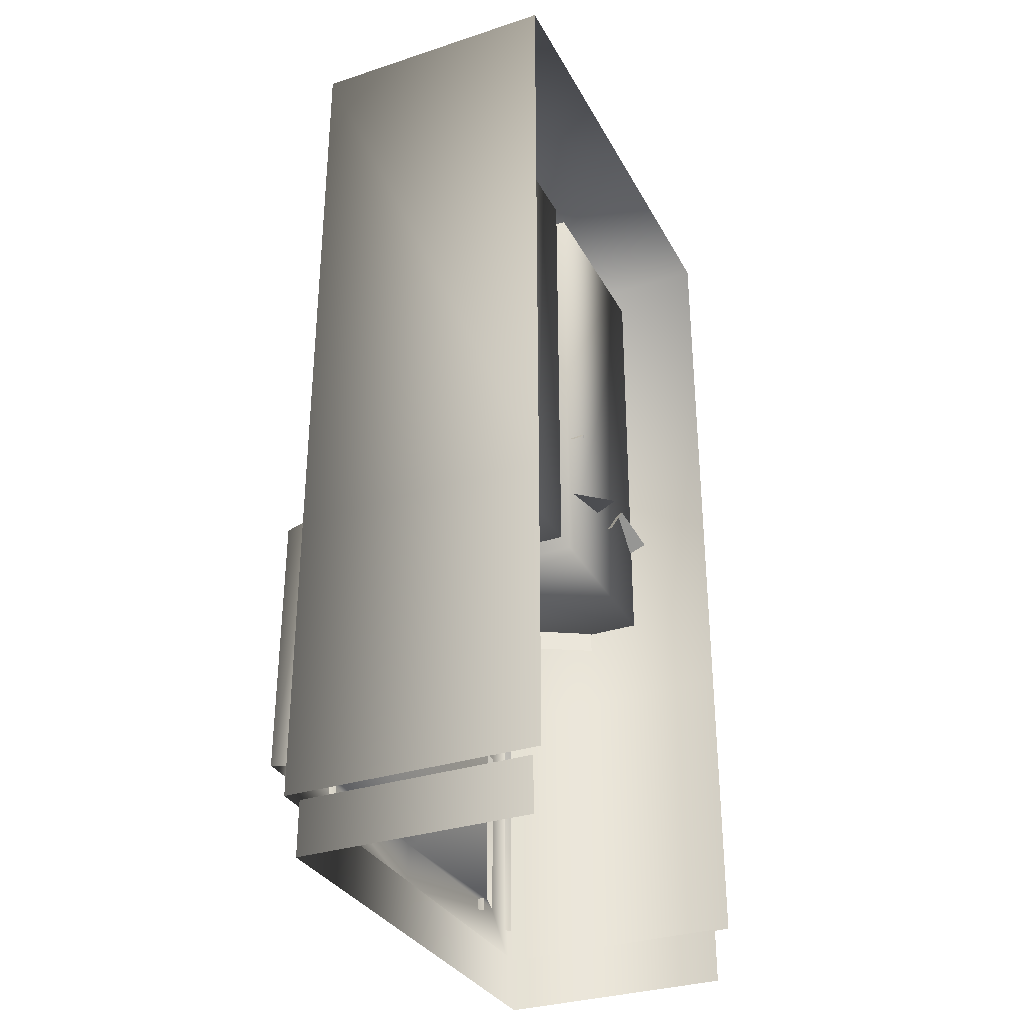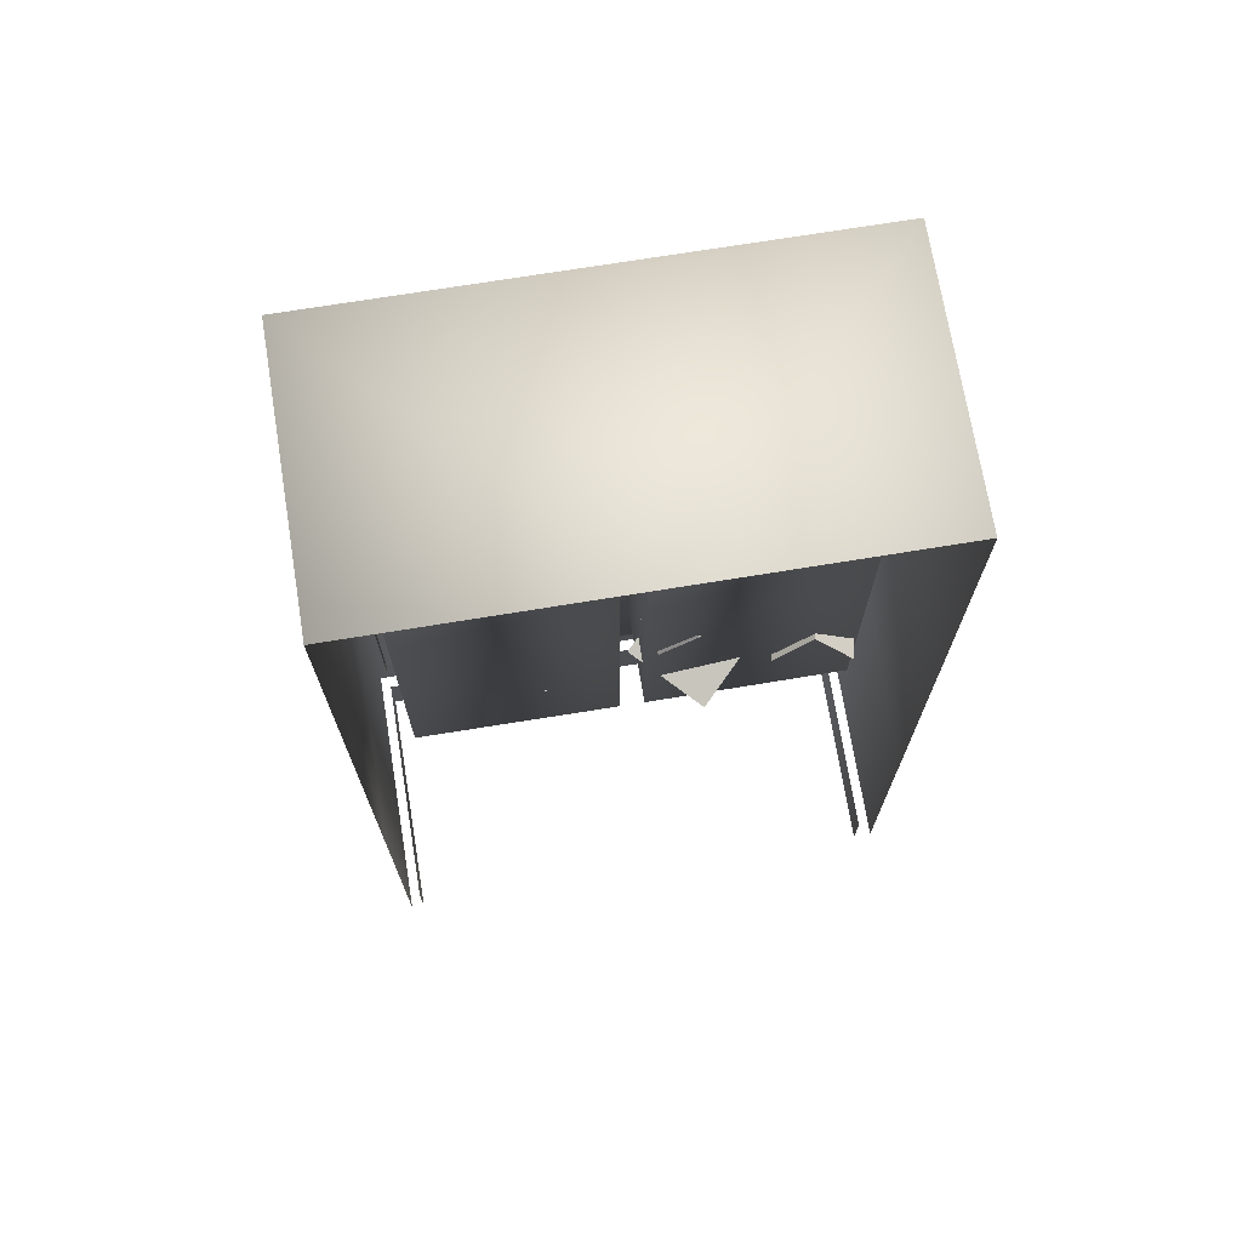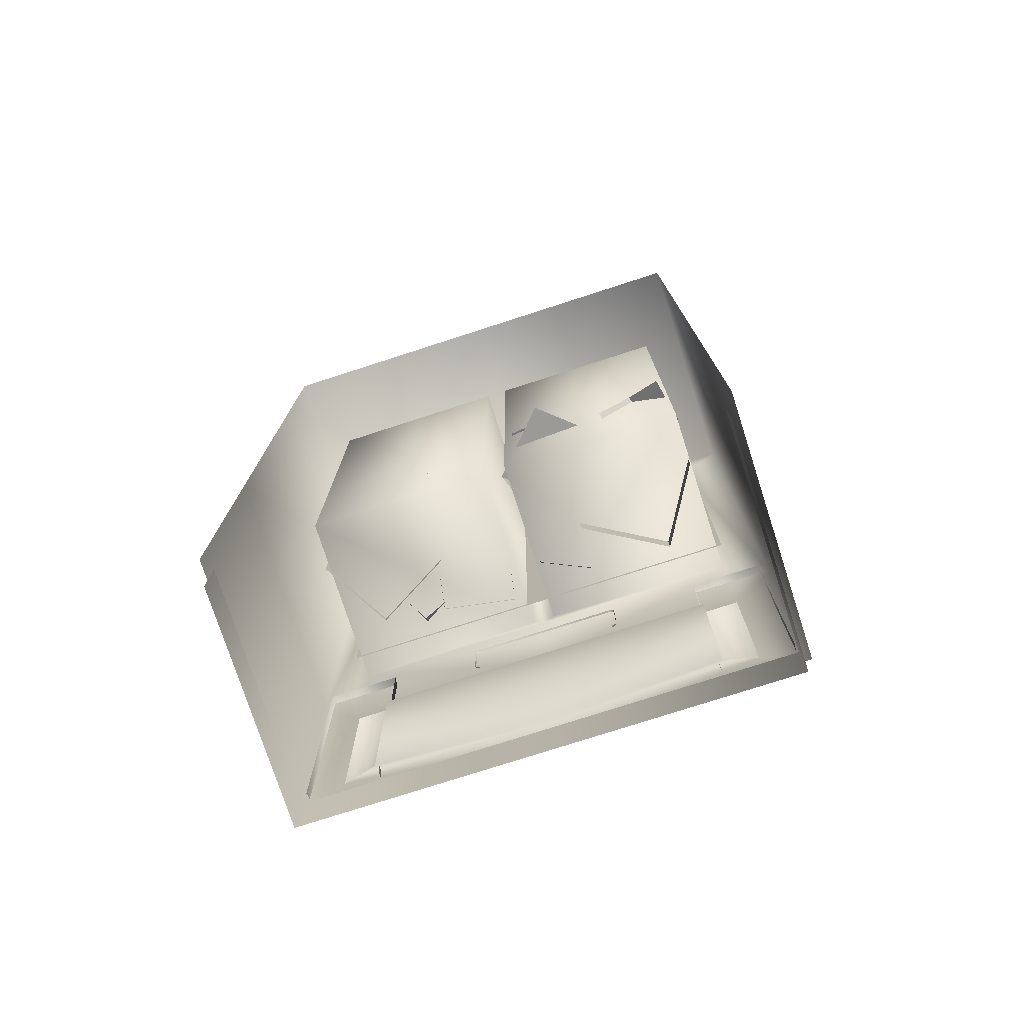
<metadata>
{"format":"obj","ext":"obj","renderer":"f3d","projection":"perspective","resolution":1024,"background":"white","views":[{"elev":-32.4,"azim":-65.5,"up":"+Y"},{"elev":71.4,"azim":-9.3,"up":"+Y"},{"elev":-76.4,"azim":17.9,"up":"+Y"}]}
</metadata>
<code>
g febg_coinrush_001_gamemachine_02
v 0.7129 1.025 0.4061
v 0.7129 2.759 0.4058
v 0.7129 2.759 -0.3366
v 0.7129 1.025 -0.3366
v 0.7129 0.1675 0.4062
v 0.7129 0.1675 -0.3366
v 0.5864 0.8289 -0.3366
v 0.5864 0.3015 -0.3366
v -1.431e-06 0.1675 -0.3366
v 0.5864 1.22 -0.3366
v -1.431e-06 0.8289 -0.3366
v -1.431e-06 1.22 -0.3366
v 0.5864 2.554 -0.3366
v -0.5864 1.22 -0.3366
v -0.5864 0.8289 -0.3366
v -1.431e-06 0.3015 -0.3366
v 0.4914 0.3015 -0.3115
v -1.431e-06 0.3015 -0.3115
v -0.4914 0.3015 -0.3115
v -0.5864 0.3015 -0.3366
v -0.7129 0.1675 -0.3366
v -0.7129 1.025 -0.3366
v -0.7129 0.1675 0.4062
v -0.7129 1.025 0.4061
v -0.5864 2.554 -0.3366
v -0.7129 2.759 -0.3366
v -0.7129 2.759 0.4058
v -1.431e-06 2.759 -0.3366
v -1.431e-06 2.554 -0.3366
v -1.431e-06 2.759 0.4058
v -0.7129 2.759 0.4058
v 0.7129 2.759 0.4058
v -1.431e-06 2.759 -0.3366
v 0.6854 -1.907e-06 0.3716
v 0.6854 0.161 0.3715
v 0.6854 0.161 -0.3051
v 0.6854 1.431e-06 -0.3051
v -1.431e-06 0.161 -0.3051
v -1.431e-06 1.431e-06 -0.3051
v -0.6854 1.431e-06 -0.3051
v -0.6854 0.161 -0.3051
v -0.6854 -1.907e-06 0.3716
v -0.6854 0.161 0.3715
v 0.6786 0.283 -0.4062
v 0.6855 0.2616 -0.316
v 0.6855 1.052 -0.3143
v 0.6786 1.03 -0.4046
v 0.4865 1.03 -0.4046
v 0.4865 0.283 -0.4062
v 0.4796 0.2616 -0.316
v 0.4796 1.052 -0.3143
v 0.4796 1.052 -0.3143
v 0.6855 1.052 -0.3143
v 0.03372 1.22 0.1838
v 0.5864 1.22 0.1825
v 0.5864 2.554 0.1833
v 0.03372 2.554 0.1845
v 0.5864 2.554 -0.3366
v 0.5864 2.554 0.1833
v 0.5864 1.22 0.1825
v 0.5864 1.22 -0.3366
v 0.03372 1.22 -0.3252
v 0.03372 1.22 0.1838
v -1.431e-06 1.22 -0.3366
v -1.431e-06 1.22 -0.325
v 0.3189 0.4427 -0.3552
v 0.3289 0.4385 -0.3357
v 0.3436 0.4678 -0.3356
v 0.3331 0.471 -0.3552
v 0.3576 0.6392 -0.3552
v 0.369 0.6435 -0.3351
v 0.3433 0.6732 -0.335
v 0.3319 0.6689 -0.3552
v -1.431e-06 0.6732 -0.335
v -1.431e-06 0.6689 -0.3552
v -1.431e-06 0.4427 -0.3552
v -0.3189 0.4427 -0.3552
v -0.3319 0.6689 -0.3552
v -0.3433 0.6732 -0.335
v -0.369 0.6435 -0.3351
v -0.3576 0.6392 -0.3552
v -0.3331 0.471 -0.3552
v -0.3436 0.4678 -0.3356
v -0.3289 0.4385 -0.3357
v 0.3619 0.7213 -0.3552
v 0.3733 0.7208 -0.3342
v 0.3733 0.7479 -0.3341
v 0.3619 0.7474 -0.3552
v 0.3433 0.7779 -0.3338
v -1.431e-06 0.7213 -0.3552
v 0.3319 0.7774 -0.3552
v -1.431e-06 0.7779 -0.3338
v -1.431e-06 0.7774 -0.3552
v -0.3619 0.7213 -0.3552
v -0.3319 0.7774 -0.3552
v -0.3433 0.7779 -0.3338
v -0.3733 0.7479 -0.3341
v -0.3733 0.7208 -0.3342
v -0.3619 0.7474 -0.3552
v 0.03372 1.22 -0.3252
v 0.03372 1.22 0.1838
v 0.03372 2.554 0.1845
v 0.03372 2.554 -0.3233
v -1.431e-06 1.22 -0.325
v -1.431e-06 2.554 -0.3233
v -0.03372 2.554 -0.3233
v -0.03372 1.22 -0.3252
v 0.4914 0.8289 -0.3115
v -1.431e-06 0.3015 -0.3115
v 0.4914 0.3015 -0.3115
v -1.431e-06 0.8289 -0.3115
v -0.4914 0.8289 -0.3115
v -0.4914 0.3015 -0.3115
v -0.6786 0.283 -0.4062
v -0.6855 1.052 -0.3143
v -0.6855 0.2616 -0.316
v -0.6786 1.03 -0.4046
v -0.4865 1.03 -0.4046
v -0.4865 0.283 -0.4062
v -0.4796 0.2616 -0.316
v -0.4796 1.052 -0.3143
v -0.4796 1.052 -0.3143
v -0.6855 1.052 -0.3143
v -0.03372 1.22 0.1838
v -0.03372 2.554 0.1845
v -0.5864 2.554 0.1833
v -0.5864 1.22 0.1825
v -0.5864 2.554 -0.3366
v -0.5864 1.22 0.1825
v -0.5864 2.554 0.1833
v -0.5864 1.22 -0.3366
v -0.03372 1.22 -0.3252
v -0.03372 1.22 0.1838
v -1.431e-06 1.22 -0.3366
v -1.431e-06 1.22 -0.325
v -0.03372 1.22 0.1838
v -0.03372 1.22 -0.3252
v -0.03372 2.554 -0.3233
v -0.03372 2.554 0.1845
v 0.2247 0.9699 -0.3313
v 0.2083 0.9622 -0.3509
v 0.21 0.9558 -0.3314
v 0.2183 0.9722 -0.3509
v 0.2247 1.109 -0.3308
v 0.2183 1.107 -0.3509
v 0.2147 1.119 -0.3308
v 0.2083 1.117 -0.3509
v -1.431e-06 1.119 -0.3308
v -1.431e-06 1.117 -0.3509
v -1.431e-06 0.9622 -0.3509
v -0.2083 0.9622 -0.3509
v -0.2083 1.117 -0.3509
v -0.2147 1.119 -0.3308
v -0.2247 1.109 -0.3308
v -0.2183 0.9722 -0.3509
v -0.21 0.9558 -0.3314
v -0.2247 0.9699 -0.3313
v -0.2183 1.107 -0.3509
v 0.4481 1.38 -0.2039
v 0.5824 1.38 0.02865
v 0.3374 1.38 0.1701
v 0.2031 1.38 -0.06249
v 0.2031 1.38 -0.06249
v 0.2031 1.155 -0.06249
v 0.4481 1.155 -0.2039
v 0.4481 1.38 -0.2039
v 0.4481 1.38 -0.2039
v 0.4481 1.155 -0.2039
v 0.5824 1.155 0.02865
v 0.5824 1.38 0.02865
v 0.09018 1.368 -0.05074
v 0.03581 1.285 -0.1706
v 0.1954 1.283 -0.2417
v 0.2498 1.366 -0.1219
v 0.1954 1.283 -0.2417
v 0.2072 1.21 -0.2133
v 0.2616 1.293 -0.09349
v 0.2498 1.366 -0.1219
v 0.03581 1.285 -0.1706
v 0.04764 1.212 -0.1422
v 0.2072 1.21 -0.2133
v 0.1954 1.283 -0.2417
v 0.09018 1.368 -0.05074
v 0.102 1.295 -0.02235
v 0.04764 1.212 -0.1422
v 0.03581 1.285 -0.1706
v 0.5792 1.501 -0.05732
v 0.5151 1.501 0.08
v 0.2063 1.501 -0.06399
v 0.2704 1.501 -0.2013
v 0.2704 1.501 -0.2013
v 0.2704 1.38 -0.2013
v 0.5792 1.38 -0.05732
v 0.5792 1.501 -0.05732
v 0.2063 1.501 -0.06399
v 0.2063 1.38 -0.06399
v 0.2704 1.38 -0.2013
v 0.2704 1.501 -0.2013
v 0.5151 1.501 0.08
v 0.5151 1.38 0.08
v 0.2063 1.38 -0.06399
v 0.2063 1.501 -0.06399
v 0.4029 1.594 -0.1727
v 0.5054 1.594 -0.02633
v 0.3512 1.594 0.08163
v 0.2487 1.594 -0.06474
v 0.2487 1.594 -0.06474
v 0.2487 1.501 -0.06474
v 0.4029 1.501 -0.1727
v 0.4029 1.594 -0.1727
v 0.3512 1.594 0.08163
v 0.3512 1.501 0.08163
v 0.2487 1.501 -0.06474
v 0.2487 1.594 -0.06474
v 0.4029 1.594 -0.1727
v 0.4029 1.501 -0.1727
v 0.5054 1.501 -0.02633
v 0.5054 1.594 -0.02633
v -0.245 1.409 -0.03939
v -0.3696 1.409 0.1765
v -0.597 1.409 0.0452
v -0.4724 1.409 -0.1707
v -0.4724 1.409 -0.1707
v -0.4724 1.2 -0.1707
v -0.245 1.2 -0.03939
v -0.245 1.409 -0.03939
v -0.597 1.409 0.0452
v -0.597 1.2 0.0452
v -0.4724 1.2 -0.1707
v -0.4724 1.409 -0.1707
v -0.321 1.402 -0.1235
v -0.4263 1.34 -0.1566
v -0.3549 1.272 -0.2492
v -0.2496 1.333 -0.2162
v -0.2496 1.333 -0.2162
v -0.2413 1.241 -0.164
v -0.3127 1.31 -0.07143
v -0.321 1.402 -0.1235
v -0.3549 1.272 -0.2492
v -0.3467 1.18 -0.1971
v -0.2413 1.241 -0.164
v -0.2496 1.333 -0.2162
v -0.4263 1.34 -0.1566
v -0.418 1.248 -0.1045
v -0.3467 1.18 -0.1971
v -0.3549 1.272 -0.2492
v -0.321 1.402 -0.1235
v -0.3127 1.31 -0.07143
v -0.418 1.248 -0.1045
v -0.4263 1.34 -0.1566
v -0.3635 1.519 -0.04828
v -0.3635 1.519 0.1641
v -0.5872 1.519 0.1641
v -0.5872 1.519 -0.04828
v -0.5872 1.519 -0.04828
v -0.5872 1.408 -0.04828
v -0.3635 1.408 -0.04828
v -0.3635 1.519 -0.04828
v -0.5872 1.519 0.1641
v -0.5872 1.408 0.1641
v -0.5872 1.408 -0.04828
v -0.5872 1.519 -0.04828
v -0.3104 1.782 0.05014
v -0.3993 1.782 0.1771
v -0.533 1.782 0.08346
v -0.4441 1.782 -0.04349
v -0.4441 1.782 -0.04349
v -0.4441 1.515 -0.04349
v -0.3104 1.515 0.05014
v -0.3104 1.782 0.05014
v -0.533 1.782 0.08346
v -0.533 1.515 0.08346
v -0.4441 1.515 -0.04349
v -0.4441 1.782 -0.04349
v 0.4404 1.773 -0.1313
v 0.4659 1.773 0.01333
v 0.3136 1.773 0.04019
v 0.2881 1.773 -0.1044
v 0.2881 1.773 -0.1044
v 0.2881 1.598 -0.1044
v 0.4404 1.598 -0.1313
v 0.4404 1.773 -0.1313
v 0.3136 1.773 0.04019
v 0.3136 1.598 0.04019
v 0.2881 1.598 -0.1044
v 0.2881 1.773 -0.1044
v 0.1823 1.517 -0.06633
v 0.3531 1.52 0.1153
v 0.1705 1.444 0.2882
v -0.0002133 1.441 0.1066
v -0.0002133 1.441 0.1066
v 0.04536 1.242 0.06728
v 0.2279 1.317 -0.1057
v 0.1823 1.517 -0.06633
v 0.1823 1.517 -0.06633
v 0.2279 1.317 -0.1057
v 0.3986 1.32 0.07592
v 0.3531 1.52 0.1153
v 0.1917 1.479 -0.0389
v 0.2943 1.561 -0.04141
v 0.134 1.767 0.09728
v 0.03144 1.685 0.09978
v 0.134 1.767 0.09728
v 0.1661 1.729 0.1896
v 0.06348 1.647 0.1921
v 0.03144 1.685 0.09978
v 0.2943 1.561 -0.04141
v 0.3263 1.524 0.05094
v 0.1661 1.729 0.1896
v 0.134 1.767 0.09728
v 0.1917 1.479 -0.0389
v 0.2237 1.442 0.05344
v 0.3263 1.524 0.05094
v 0.2943 1.561 -0.04141
v 0.4972 1.564 0.06222
v 0.5949 1.478 0.1033
v 0.5645 1.509 0.2401
v 0.4669 1.595 0.1991
v 0.4669 1.595 0.1991
v 0.3591 1.474 0.2026
v 0.3895 1.443 0.06577
v 0.4972 1.564 0.06222
v 0.4972 1.564 0.06222
v 0.3895 1.443 0.06577
v 0.4872 1.357 0.1069
v 0.5949 1.478 0.1033
v 0.5012 1.866 -0.1337
v 0.5197 1.866 -0.02908
v 0.2843 1.866 0.01242
v 0.2659 1.866 -0.09224
v 0.2659 1.866 -0.09224
v 0.2659 1.781 -0.09224
v 0.5012 1.781 -0.1337
v 0.5012 1.866 -0.1337
v 0.2843 1.866 0.01242
v 0.2843 1.781 0.01242
v 0.2659 1.781 -0.09224
v 0.2659 1.866 -0.09224
v 0.4633 1.932 -0.07443
v 0.4104 1.932 0.03915
v 0.2907 1.932 -0.01664
v 0.3437 1.932 -0.1302
v 0.3437 1.932 -0.1302
v 0.3437 1.866 -0.1302
v 0.4633 1.866 -0.07443
v 0.4633 1.932 -0.07443
v 0.2907 1.932 -0.01664
v 0.2907 1.866 -0.01664
v 0.3437 1.866 -0.1302
v 0.3437 1.932 -0.1302
v 0.41 2.02 -0.09013
v 0.4233 2.02 -0.01491
v 0.344 2.02 -0.0009423
v 0.3308 2.02 -0.07616
v 0.3308 2.02 -0.07616
v 0.3308 1.929 -0.07616
v 0.41 1.929 -0.09013
v 0.41 2.02 -0.09013
v 0.344 2.02 -0.0009423
v 0.344 1.929 -0.0009423
v 0.3308 1.929 -0.07616
v 0.3308 2.02 -0.07616
v 0.4445 2.086 -0.1175
v 0.4565 2.086 -0.03608
v 0.3036 2.086 -0.003783
v 0.2917 2.086 -0.08524
v 0.2917 2.086 -0.08524
v 0.2917 2.03 -0.08524
v 0.4445 2.03 -0.1175
v 0.4445 2.086 -0.1175
v 0.3036 2.086 -0.003783
v 0.3036 2.03 -0.003783
v 0.2917 2.03 -0.08524
v 0.2917 2.086 -0.08524
v 0.453 2.264 -0.08233
v 0.4129 2.264 0.003508
v 0.3225 2.264 -0.03866
v 0.3625 2.264 -0.1245
v 0.3625 2.264 -0.1245
v 0.3625 2.092 -0.1245
v 0.453 2.092 -0.08233
v 0.453 2.264 -0.08233
v 0.3225 2.264 -0.03866
v 0.3225 2.092 -0.03866
v 0.3625 2.092 -0.1245
v 0.3625 2.264 -0.1245
v -0.257 1.583 -0.09673
v -0.311 1.464 -0.1802
v -0.1527 1.438 -0.2458
v -0.09876 1.557 -0.1624
v -0.09876 1.557 -0.1624
v -0.08703 1.498 -0.1112
v -0.2453 1.524 -0.04552
v -0.257 1.583 -0.09673
v -0.1527 1.438 -0.2458
v -0.141 1.38 -0.1946
v -0.08703 1.498 -0.1112
v -0.09876 1.557 -0.1624
v -0.311 1.464 -0.1802
v -0.2992 1.406 -0.1289
v -0.141 1.38 -0.1946
v -0.1527 1.438 -0.2458
v -0.257 1.583 -0.09673
v -0.2453 1.524 -0.04552
v -0.2992 1.406 -0.1289
v -0.311 1.464 -0.1802
v -0.06585 1.37 -0.2343
v -0.04838 1.37 -0.1377
v -0.2681 1.37 -0.1
v -0.2856 1.37 -0.1965
v -0.2856 1.37 -0.1965
v -0.2856 1.214 -0.1965
v -0.06585 1.214 -0.2343
v -0.06585 1.37 -0.2343
v -0.2681 1.37 -0.1
v -0.2681 1.214 -0.1
v -0.2856 1.214 -0.1965
v -0.2856 1.37 -0.1965
v -0.06585 1.37 -0.2343
v -0.06585 1.214 -0.2343
v -0.04838 1.214 -0.1377
v -0.04838 1.37 -0.1377
v -0.2164 1.527 -0.113
v -0.07213 1.53 0.04038
v -0.2263 1.466 0.1865
v -0.3705 1.463 0.03308
v -0.3705 1.463 0.03308
v -0.332 1.294 -0.0001509
v -0.1779 1.358 -0.1462
v -0.2164 1.527 -0.113
v -0.2164 1.527 -0.113
v -0.1779 1.358 -0.1462
v -0.03363 1.361 0.007147
v -0.07213 1.53 0.04038
v -1.431e-06 2.561 -0.2614
v 0.6025 1.207 -0.2622
v 0.6025 2.561 -0.2614
v -1.431e-06 1.207 -0.2622
v -0.6025 1.207 -0.2622
v -0.6025 2.561 -0.2614
g febg_coinrush_001_gamemachine_02_0
f 3 2 1
f 4 3 1
f 4 1 5
f 6 4 5
f 7 4 6
f 8 7 6
f 8 6 9
f 7 10 4
f 7 11 10
f 11 12 10
f 10 13 4
f 13 3 4
f 14 12 11
f 15 14 11
f 16 8 9
f 17 8 16
f 18 17 16
f 18 16 19
f 16 20 19
f 16 9 20
f 9 21 20
f 20 21 15
f 14 15 22
f 21 22 15
f 21 23 22
f 23 24 22
f 14 22 25
f 22 24 26
f 22 26 25
f 24 27 26
f 25 26 28
f 29 25 28
f 29 28 13
f 28 3 13
f 26 31 30
f 30 32 3
f 33 26 30
f 33 30 3
f 36 35 34
f 37 36 34
f 38 36 37
f 39 38 37
f 39 40 38
f 40 41 38
f 40 42 41
f 42 43 41
f 46 45 44
f 47 46 44
f 48 47 44
f 49 48 44
f 49 50 48
f 50 51 48
f 48 52 47
f 52 53 47
f 56 55 54
f 57 56 54
f 60 59 58
f 61 60 58
f 60 61 62
f 63 60 62
f 62 61 64
f 65 62 64
f 68 67 66
f 69 68 66
f 68 69 70
f 71 68 70
f 72 71 70
f 70 69 73
f 73 72 70
f 69 66 73
f 74 72 73
f 75 73 66
f 75 74 73
f 76 75 66
f 76 77 75
f 74 75 78
f 77 78 75
f 79 74 78
f 79 78 80
f 78 81 80
f 81 82 80
f 82 81 78
f 77 82 78
f 82 83 80
f 83 82 77
f 84 83 77
f 87 86 85
f 88 87 85
f 89 87 88
f 88 85 90
f 91 89 88
f 90 91 88
f 92 89 91
f 90 93 91
f 93 92 91
f 93 90 94
f 92 93 95
f 94 95 93
f 96 92 95
f 96 95 97
f 98 97 94
f 94 99 95
f 97 99 94
f 95 99 97
f 102 101 100
f 103 102 100
f 100 104 103
f 104 105 103
f 106 105 104
f 107 106 104
f 110 109 108
f 109 111 108
f 112 111 109
f 113 112 109
f 116 115 114
f 115 117 114
f 114 117 118
f 119 114 118
f 120 119 118
f 121 120 118
f 122 118 117
f 123 122 117
f 126 125 124
f 127 126 124
f 130 129 128
f 129 131 128
f 132 131 129
f 133 132 129
f 134 131 132
f 135 134 132
f 138 137 136
f 139 138 136
f 142 141 140
f 141 143 140
f 144 140 143
f 145 144 143
f 143 141 145
f 146 144 145
f 147 146 145
f 141 147 145
f 148 146 147
f 149 147 141
f 149 148 147
f 150 149 141
f 150 151 149
f 148 149 152
f 151 152 149
f 153 148 152
f 153 152 154
f 151 155 152
f 151 156 155
f 156 157 155
f 157 154 155
f 155 158 152
f 154 158 155
f 152 158 154
f 161 160 159
f 162 161 159
f 165 164 163
f 166 165 163
f 169 168 167
f 170 169 167
f 173 172 171
f 174 173 171
f 177 176 175
f 178 177 175
f 181 180 179
f 182 181 179
f 185 184 183
f 186 185 183
f 189 188 187
f 190 189 187
f 193 192 191
f 194 193 191
f 197 196 195
f 198 197 195
f 201 200 199
f 202 201 199
f 205 204 203
f 206 205 203
f 209 208 207
f 210 209 207
f 213 212 211
f 214 213 211
f 217 216 215
f 218 217 215
f 221 220 219
f 222 221 219
f 225 224 223
f 226 225 223
f 229 228 227
f 230 229 227
f 233 232 231
f 234 233 231
f 237 236 235
f 238 237 235
f 241 240 239
f 242 241 239
f 245 244 243
f 246 245 243
f 249 248 247
f 250 249 247
f 253 252 251
f 254 253 251
f 257 256 255
f 258 257 255
f 261 260 259
f 262 261 259
f 265 264 263
f 266 265 263
f 269 268 267
f 270 269 267
f 273 272 271
f 274 273 271
f 277 276 275
f 278 277 275
f 281 280 279
f 282 281 279
f 285 284 283
f 286 285 283
f 289 288 287
f 290 289 287
f 293 292 291
f 294 293 291
f 297 296 295
f 298 297 295
f 301 300 299
f 302 301 299
f 305 304 303
f 306 305 303
f 309 308 307
f 310 309 307
f 313 312 311
f 314 313 311
f 317 316 315
f 318 317 315
f 321 320 319
f 322 321 319
f 325 324 323
f 326 325 323
f 329 328 327
f 330 329 327
f 333 332 331
f 334 333 331
f 337 336 335
f 338 337 335
f 341 340 339
f 342 341 339
f 345 344 343
f 346 345 343
f 349 348 347
f 350 349 347
f 353 352 351
f 354 353 351
f 357 356 355
f 358 357 355
f 361 360 359
f 362 361 359
f 365 364 363
f 366 365 363
f 369 368 367
f 370 369 367
f 373 372 371
f 374 373 371
f 377 376 375
f 378 377 375
f 381 380 379
f 382 381 379
f 385 384 383
f 386 385 383
f 389 388 387
f 390 389 387
f 393 392 391
f 394 393 391
f 397 396 395
f 398 397 395
f 401 400 399
f 402 401 399
f 405 404 403
f 406 405 403
f 409 408 407
f 410 409 407
f 413 412 411
f 414 413 411
f 417 416 415
f 418 417 415
f 421 420 419
f 422 421 419
f 425 424 423
f 426 425 423
f 429 428 427
f 430 429 427
f 433 432 431
f 434 433 431
g febg_coinrush_001_gamemachine_02_1
f 437 436 435
f 436 438 435
f 435 438 439
f 440 435 439

</code>
